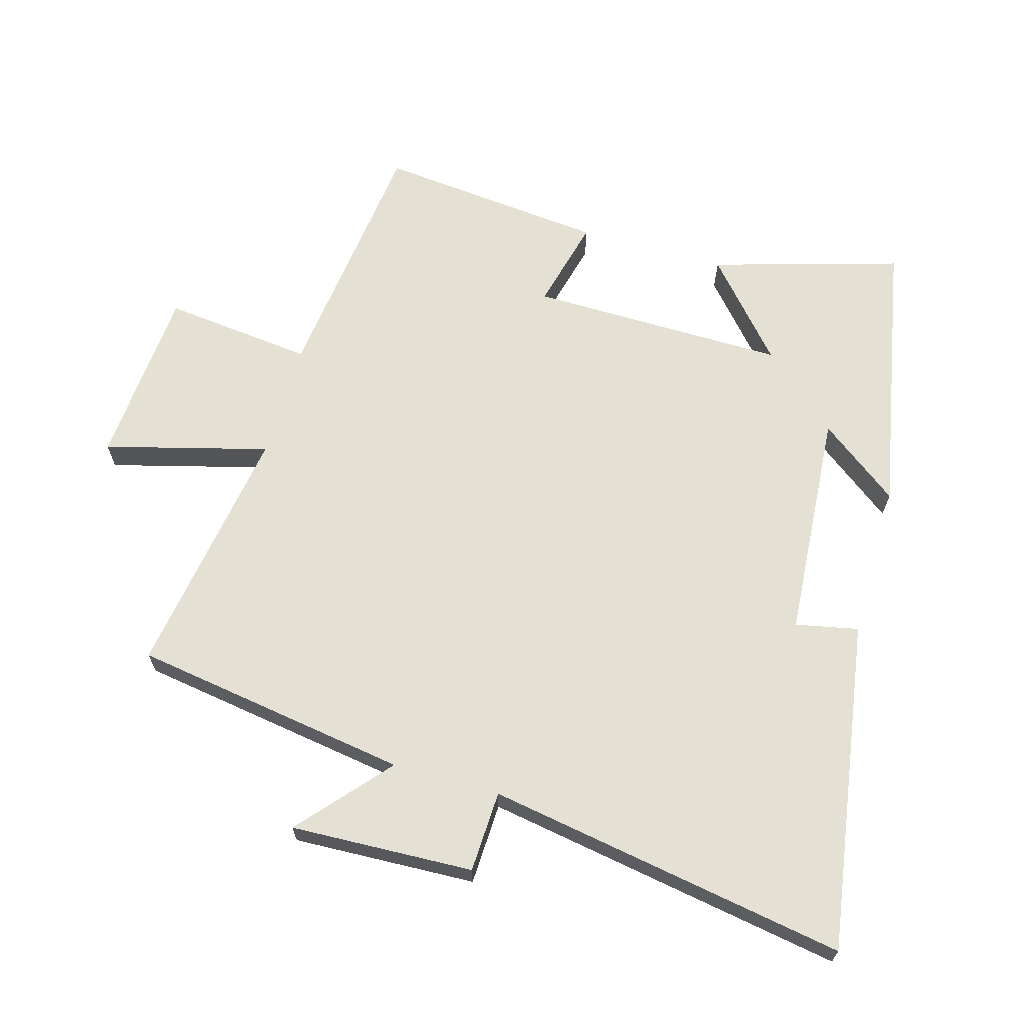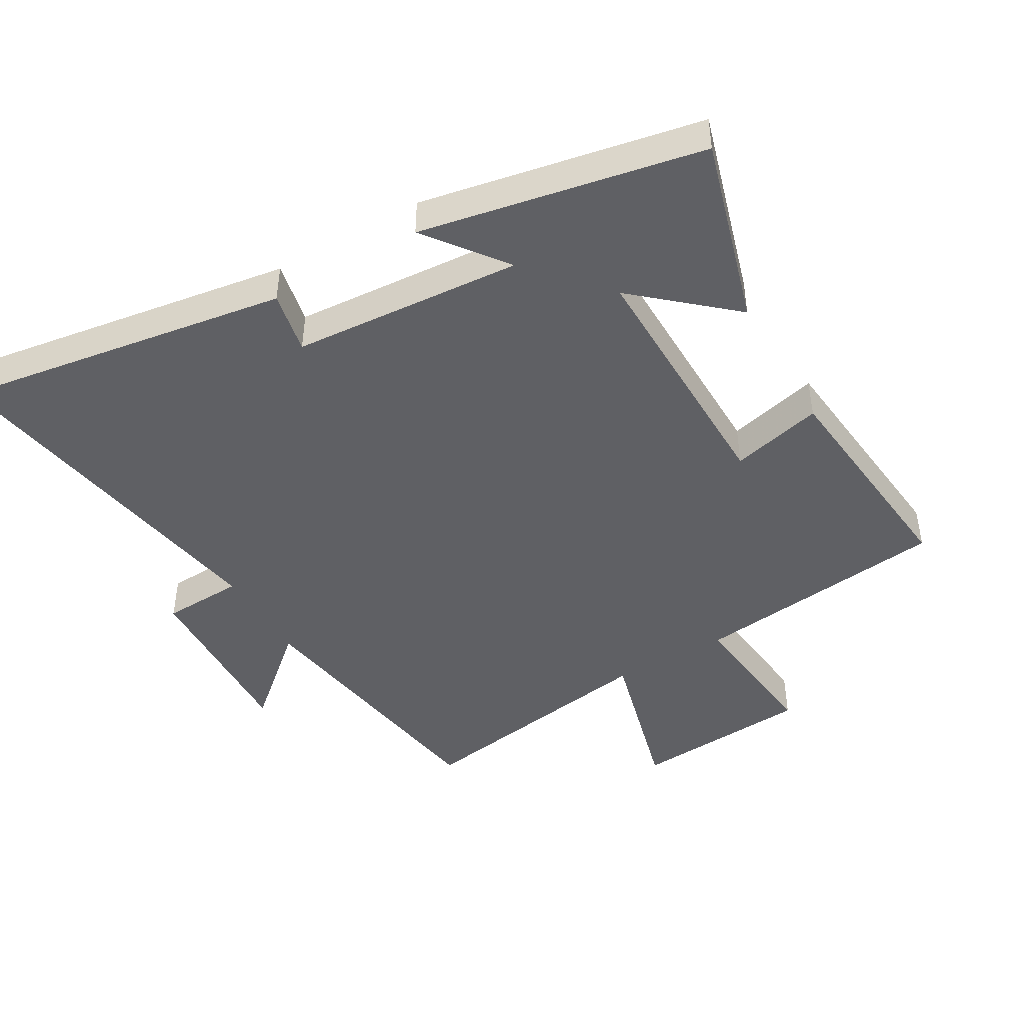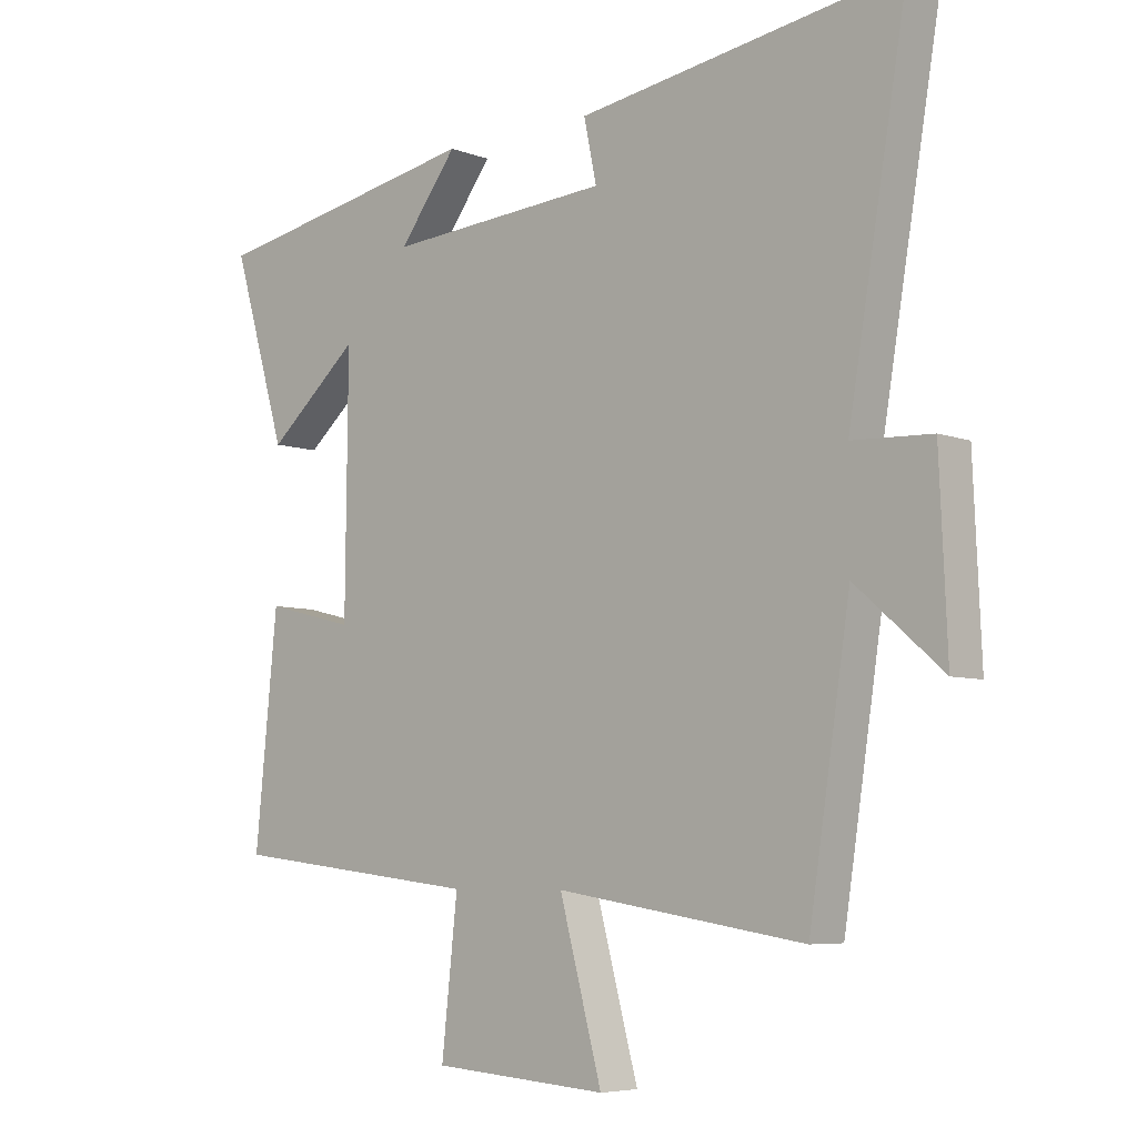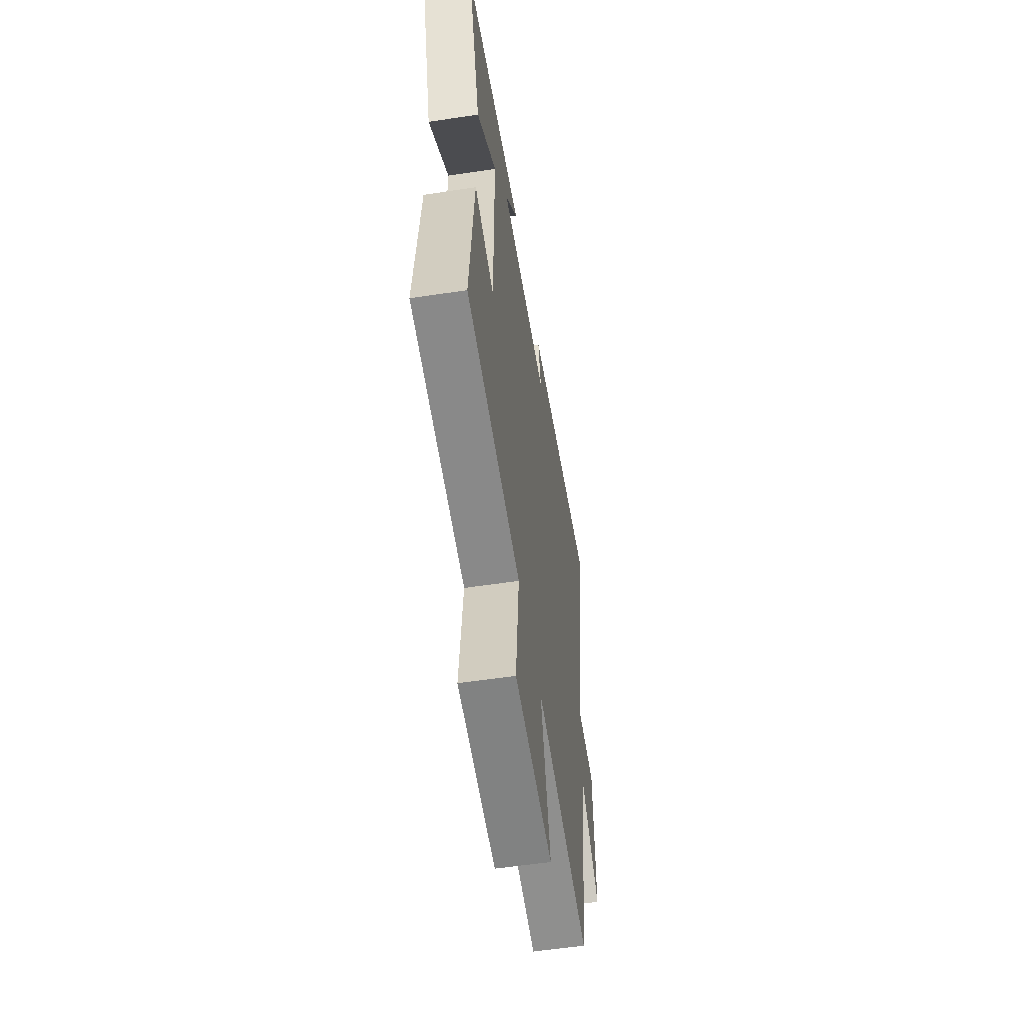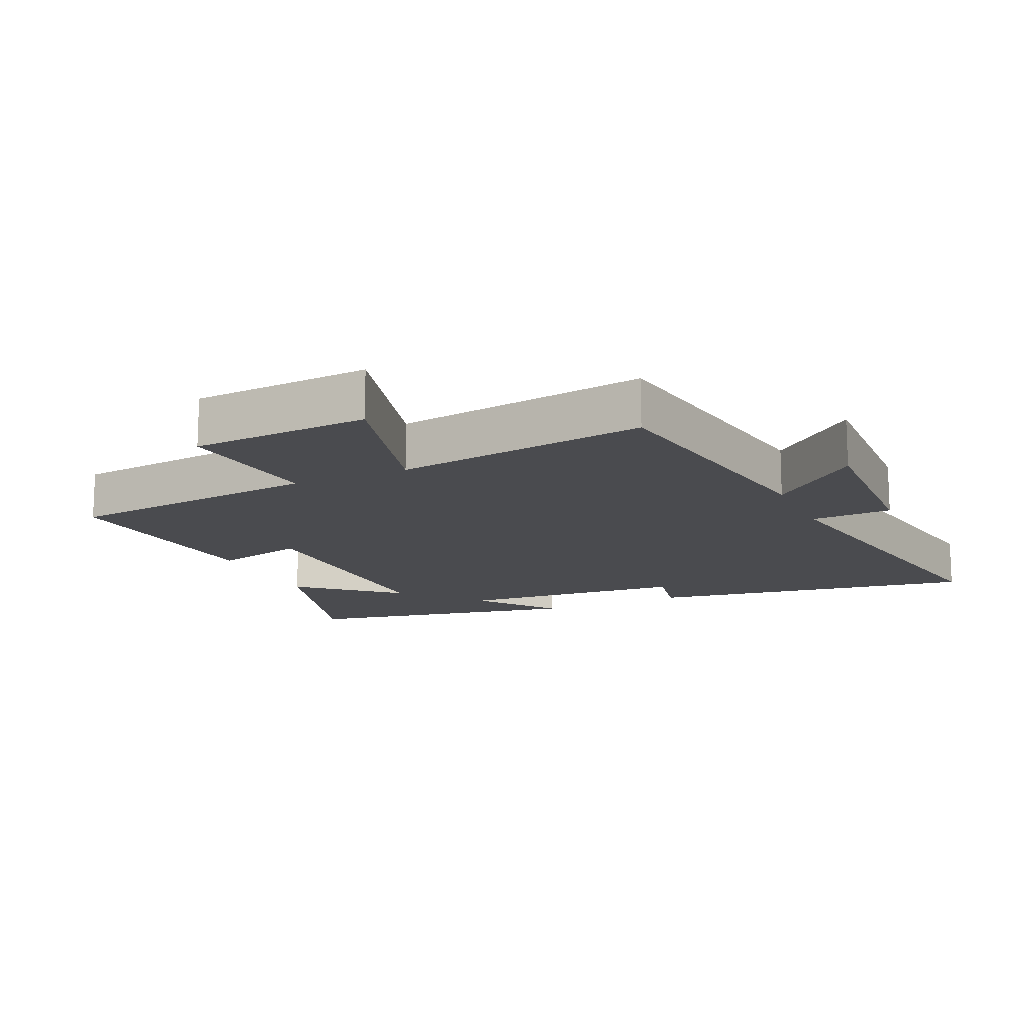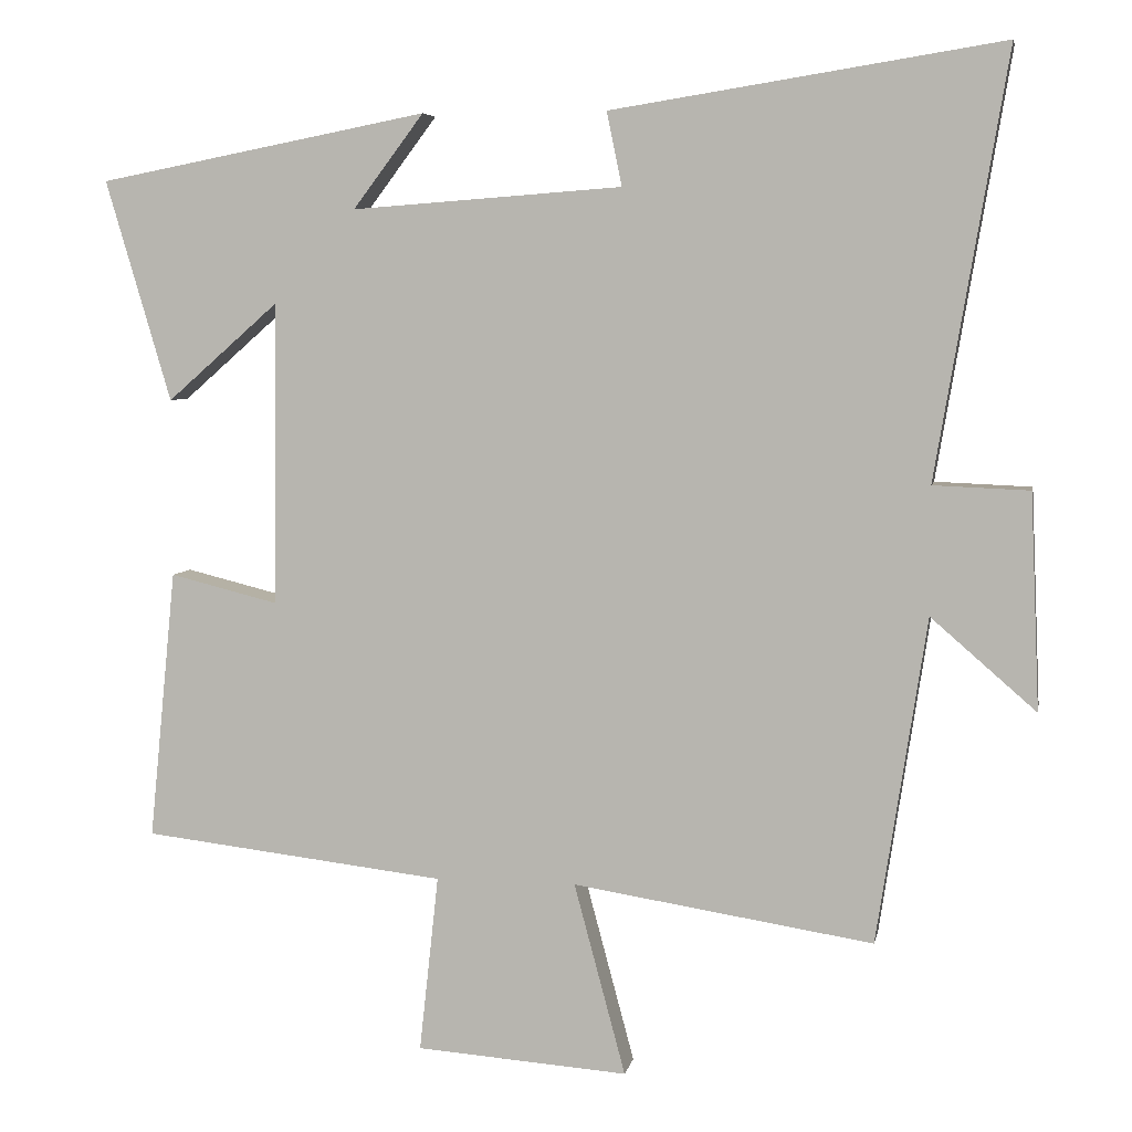
<metadata>
{"format":"obj","ext":"obj","renderer":"f3d","projection":"perspective","resolution":1024,"background":"white","views":[{"elev":65.8,"azim":-74.0,"up":"+Y"},{"elev":-45.2,"azim":30.2,"up":"+Y"},{"elev":-6.3,"azim":-138.2,"up":"+Z"},{"elev":-56.6,"azim":99.0,"up":"+Z"},{"elev":-14.3,"azim":-155.6,"up":"+Y"},{"elev":5.6,"azim":-169.2,"up":"+Z"}]}
</metadata>
<code>
v -0.435 0.07 -0.561
v -0.5 0.07 -0.137
v -0.637 0.07 -0.256
v -0.625 0.07 0.024
v -0.5 0.07 0.029
v -0.593 0.07 0.58
v -0.085 0.07 0.5
v -0.105 0.07 0.404
v 0.247 0.07 0.378
v 0.155 0.07 0.5
v 0.585 0.07 0.417
v 0.5 0.07 0.129
v 0.355 0.07 0.256
v 0.359 0.07 -0.138
v 0.5 0.07 -0.103
v 0.535 0.07 -0.454
v 0.14 0.07 -0.5
v 0.165 0.07 -0.73
v -0.111 0.07 -0.75
v -0.044 0.07 -0.5
v -0.435 0 -0.561
v -0.5 0 -0.137
v -0.637 0 -0.256
v -0.625 0 0.024
v -0.5 0 0.029
v -0.593 0 0.58
v -0.085 0 0.5
v -0.105 0 0.404
v 0.247 0 0.378
v 0.155 0 0.5
v 0.585 0 0.417
v 0.5 0 0.129
v 0.355 0 0.256
v 0.359 0 -0.138
v 0.5 0 -0.103
v 0.535 0 -0.454
v 0.14 0 -0.5
v 0.165 0 -0.73
v -0.111 0 -0.75
v -0.044 0 -0.5
f 17 18 19 20
f 15 16 17 20
f 14 15 20 1
f 13 14 1 2
f 10 11 12 13
f 9 10 13
f 8 9 13 2
f 5 6 7 8
f 5 8 2 3
f 3 4 5
f 40 39 38 37
f 40 37 36 35
f 21 40 35 34
f 22 21 34 33
f 33 32 31 30
f 33 30 29
f 22 33 29 28
f 28 27 26 25
f 23 22 28 25
f 25 24 23
f 1 21 22 2
f 2 22 23 3
f 3 23 24 4
f 4 24 25 5
f 5 25 26 6
f 6 26 27 7
f 7 27 28 8
f 8 28 29 9
f 9 29 30 10
f 10 30 31 11
f 11 31 32 12
f 12 32 33 13
f 13 33 34 14
f 14 34 35 15
f 15 35 36 16
f 16 36 37 17
f 17 37 38 18
f 18 38 39 19
f 19 39 40 20
f 20 40 21 1

</code>
